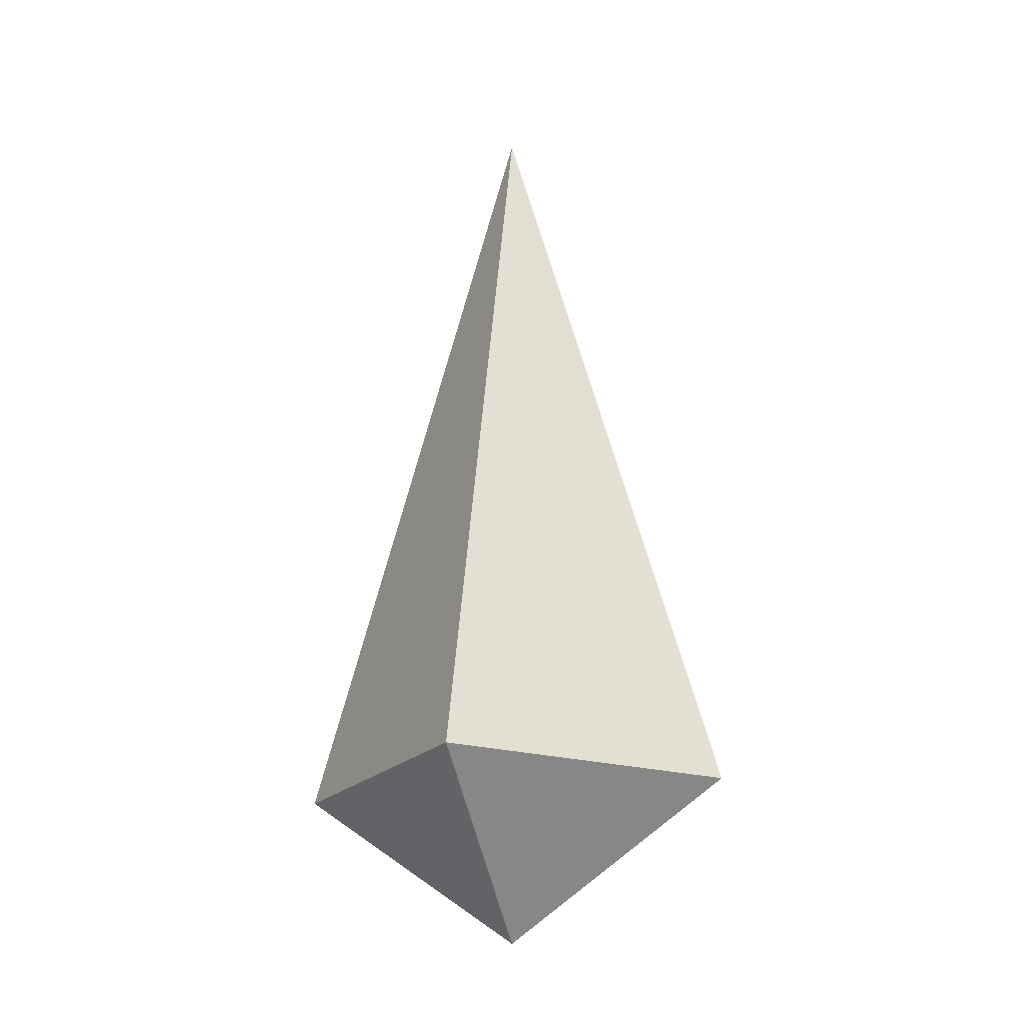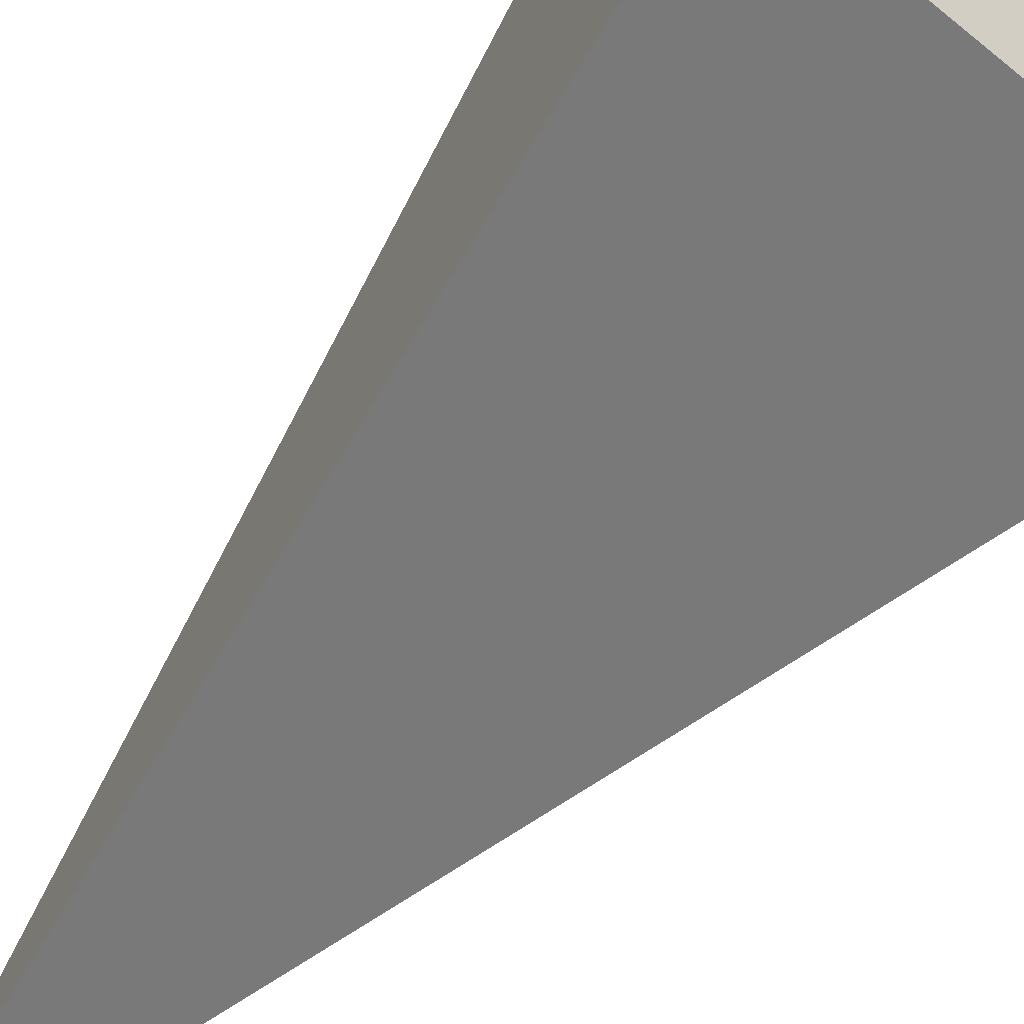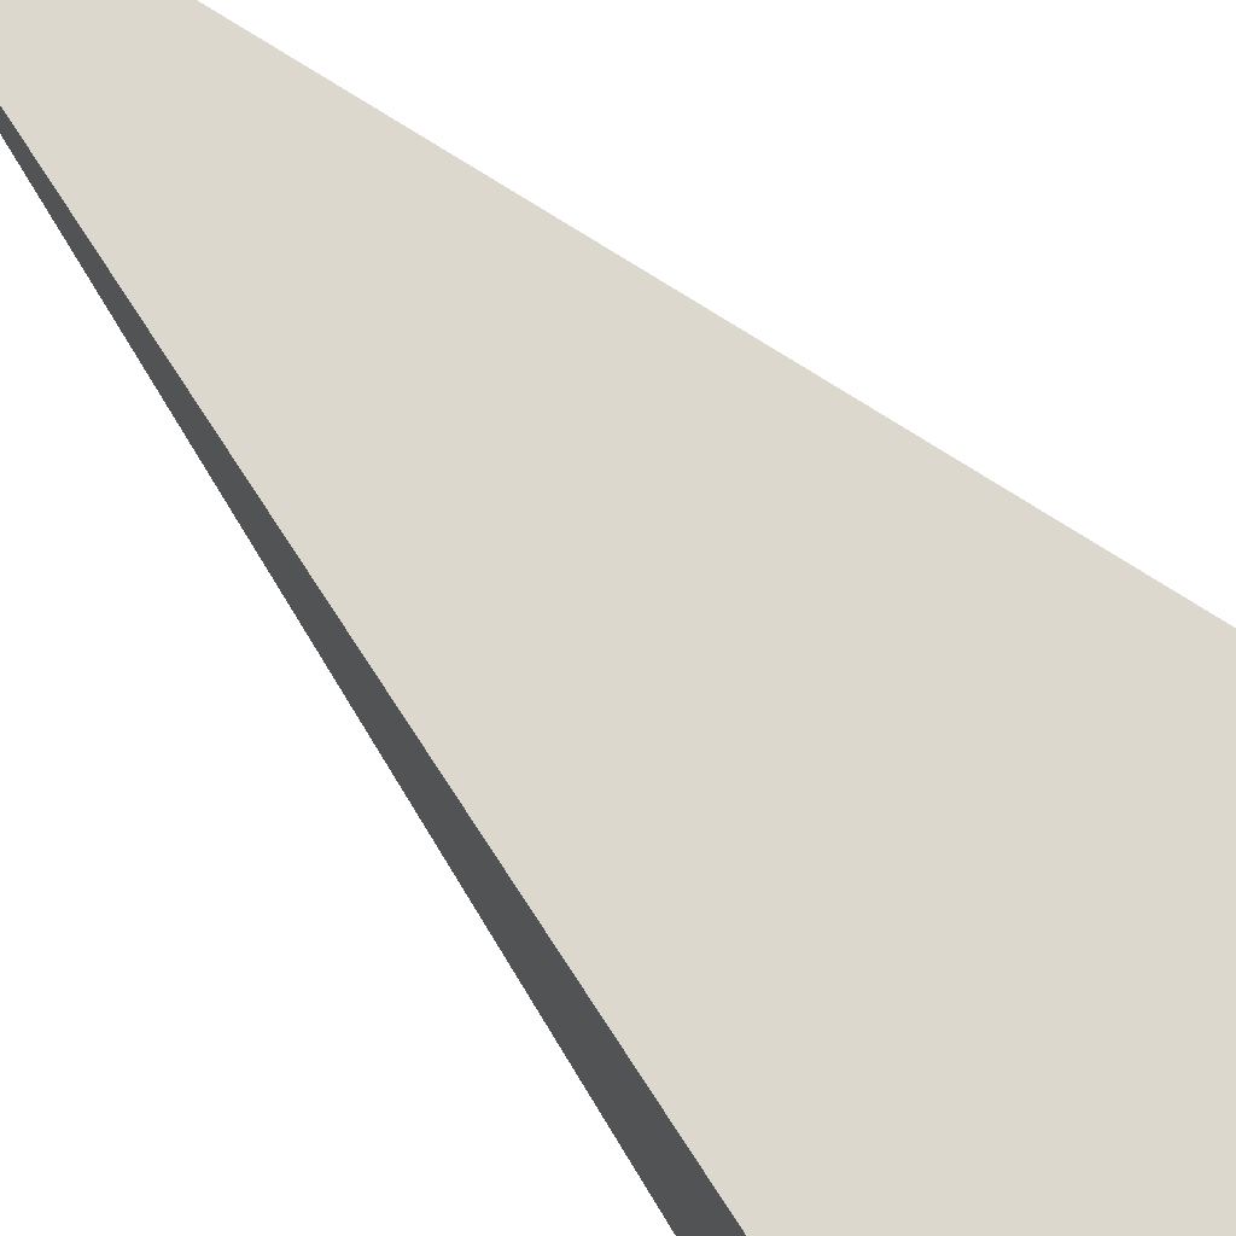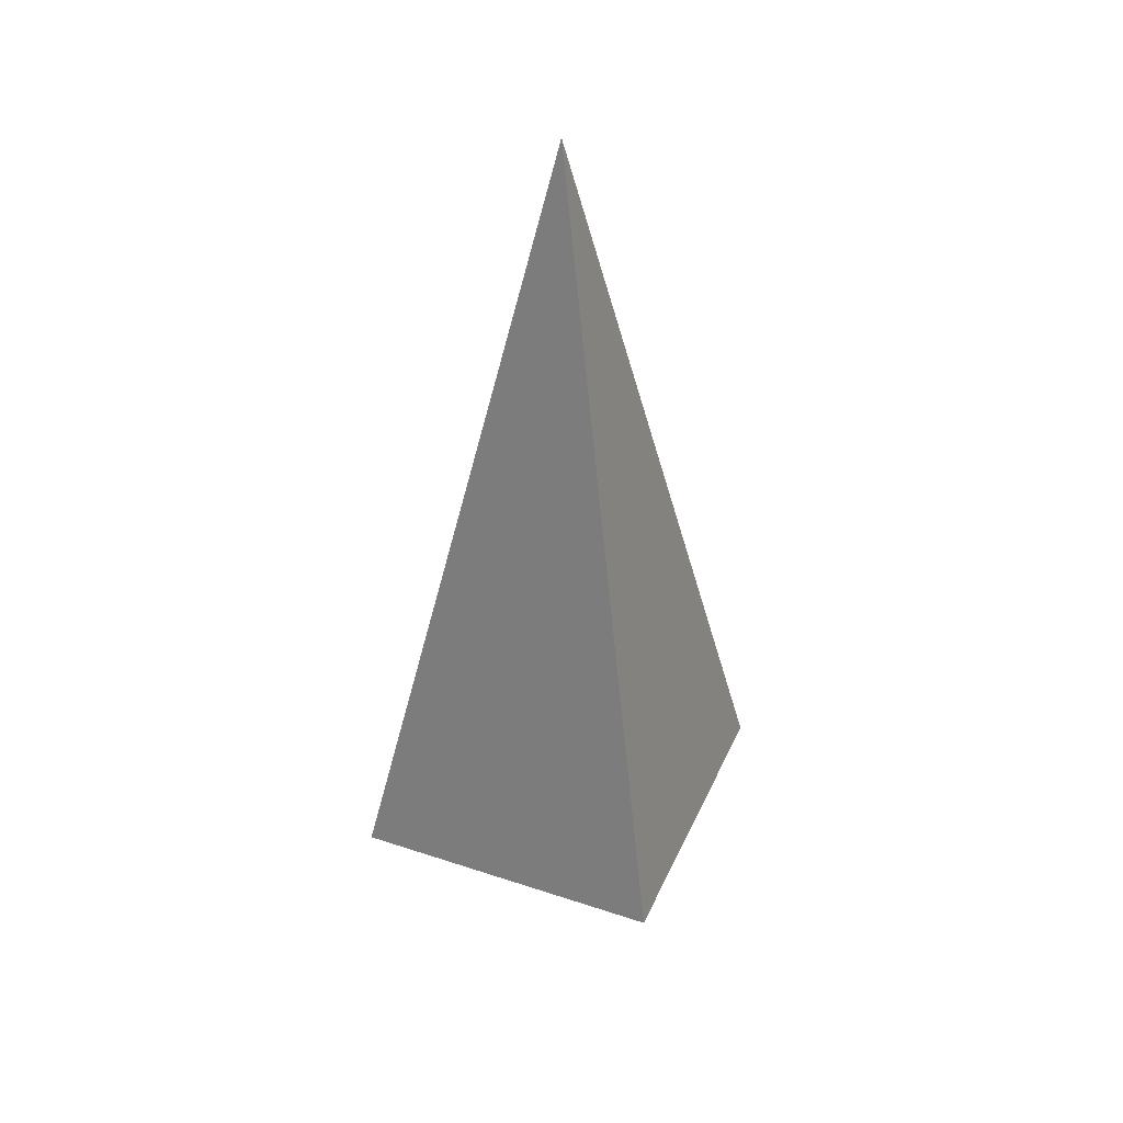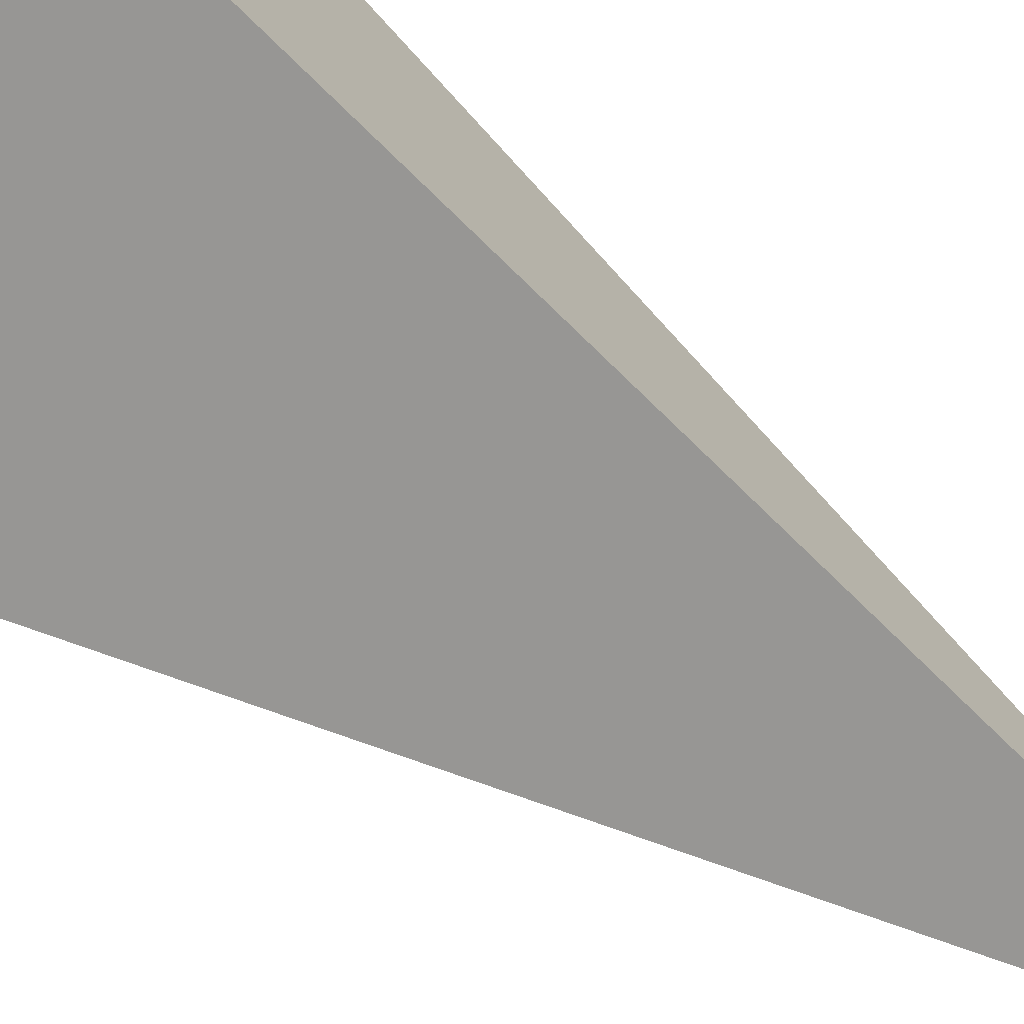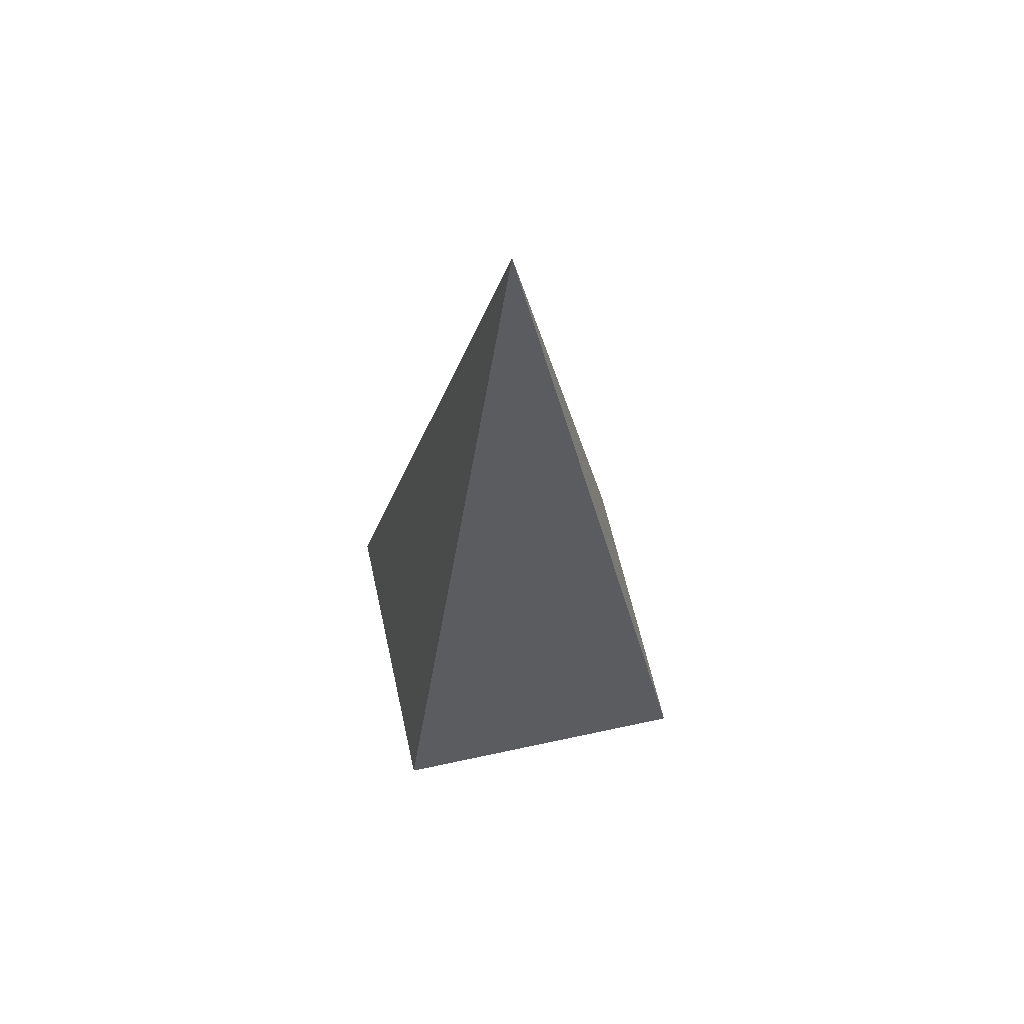
<metadata>
{"format":"obj","ext":"obj","renderer":"f3d","projection":"perspective","resolution":1024,"background":"white","views":[{"elev":-21.1,"azim":-118.8,"up":"+Y"},{"elev":-67.6,"azim":-39.7,"up":"+Z"},{"elev":76.6,"azim":-43.5,"up":"+Z"},{"elev":39.0,"azim":-67.5,"up":"+Y"},{"elev":-74.0,"azim":55.0,"up":"+Z"},{"elev":61.6,"azim":77.5,"up":"+Y"}]}
</metadata>
<code>
o Bone_Plane
v -1 1 1
v 1 1 1
v -1 1 -1
v 1 1 -1
v 0 6 0
v 0 6 0
v 0 6 0
v 0 6 0
v 0 0 0
v 0 0 0
v 0 0 0
v 0 0 0
f 2 12 4
f 6 7 5
f 4 6 2
f 1 7 3
f 3 8 4
f 2 5 1
f 11 10 9
f 3 9 1
f 4 11 3
f 1 10 2
f 2 10 12
f 6 8 7
f 4 8 6
f 1 5 7
f 3 7 8
f 2 6 5
f 11 12 10
f 3 11 9
f 4 12 11
f 1 9 10

</code>
